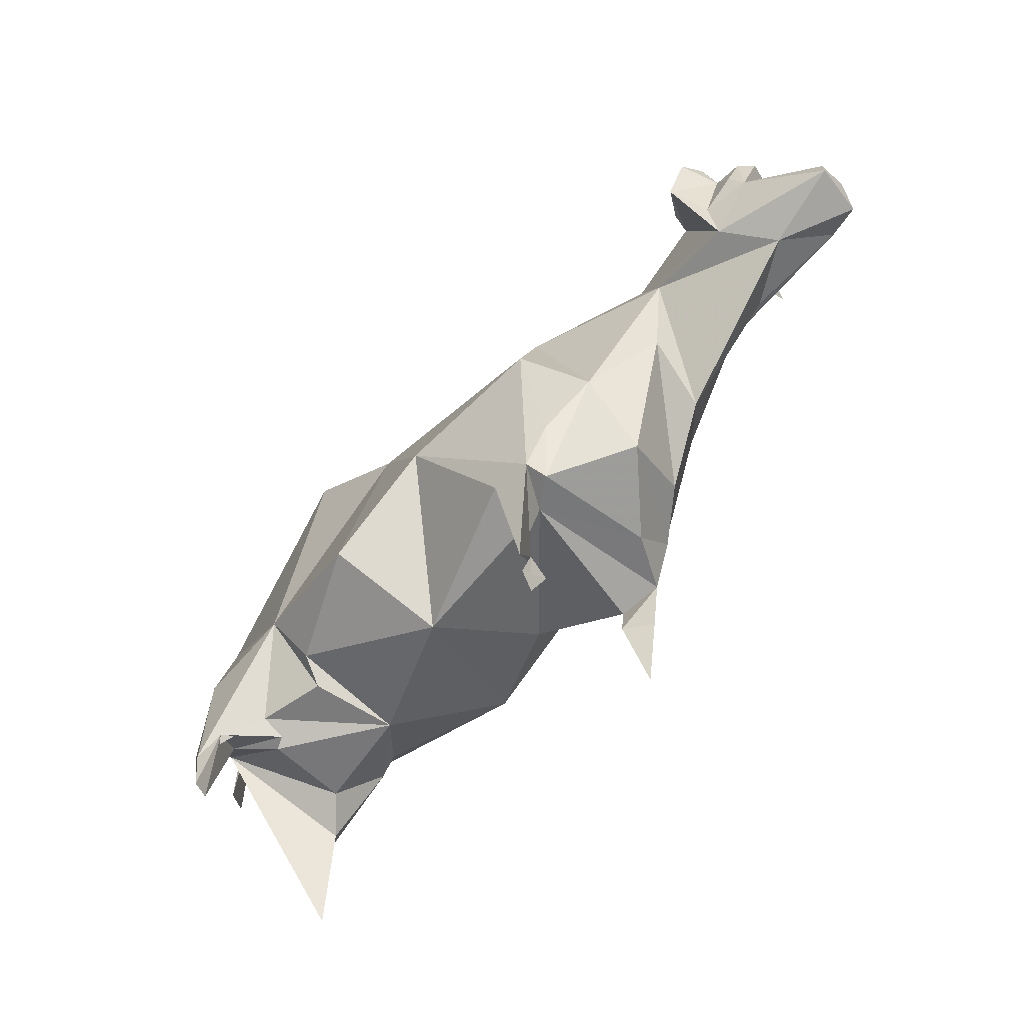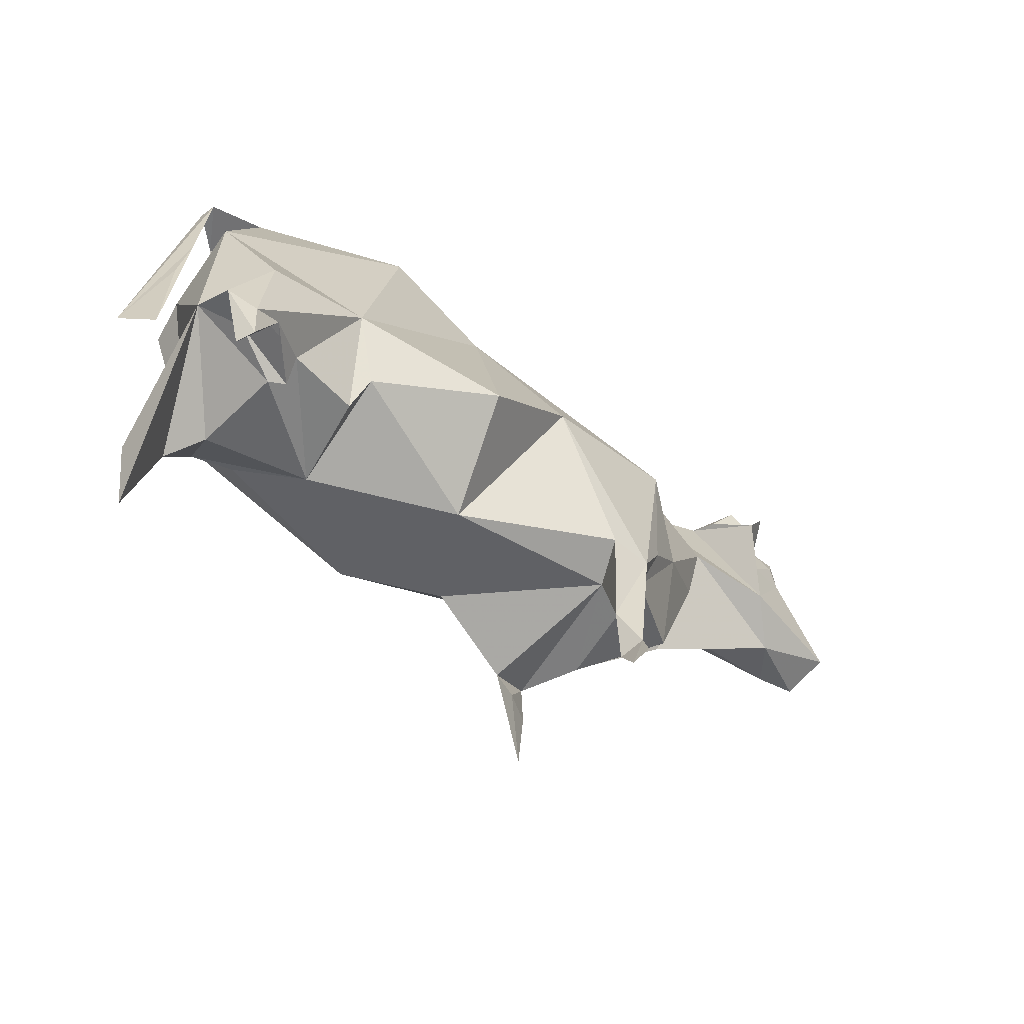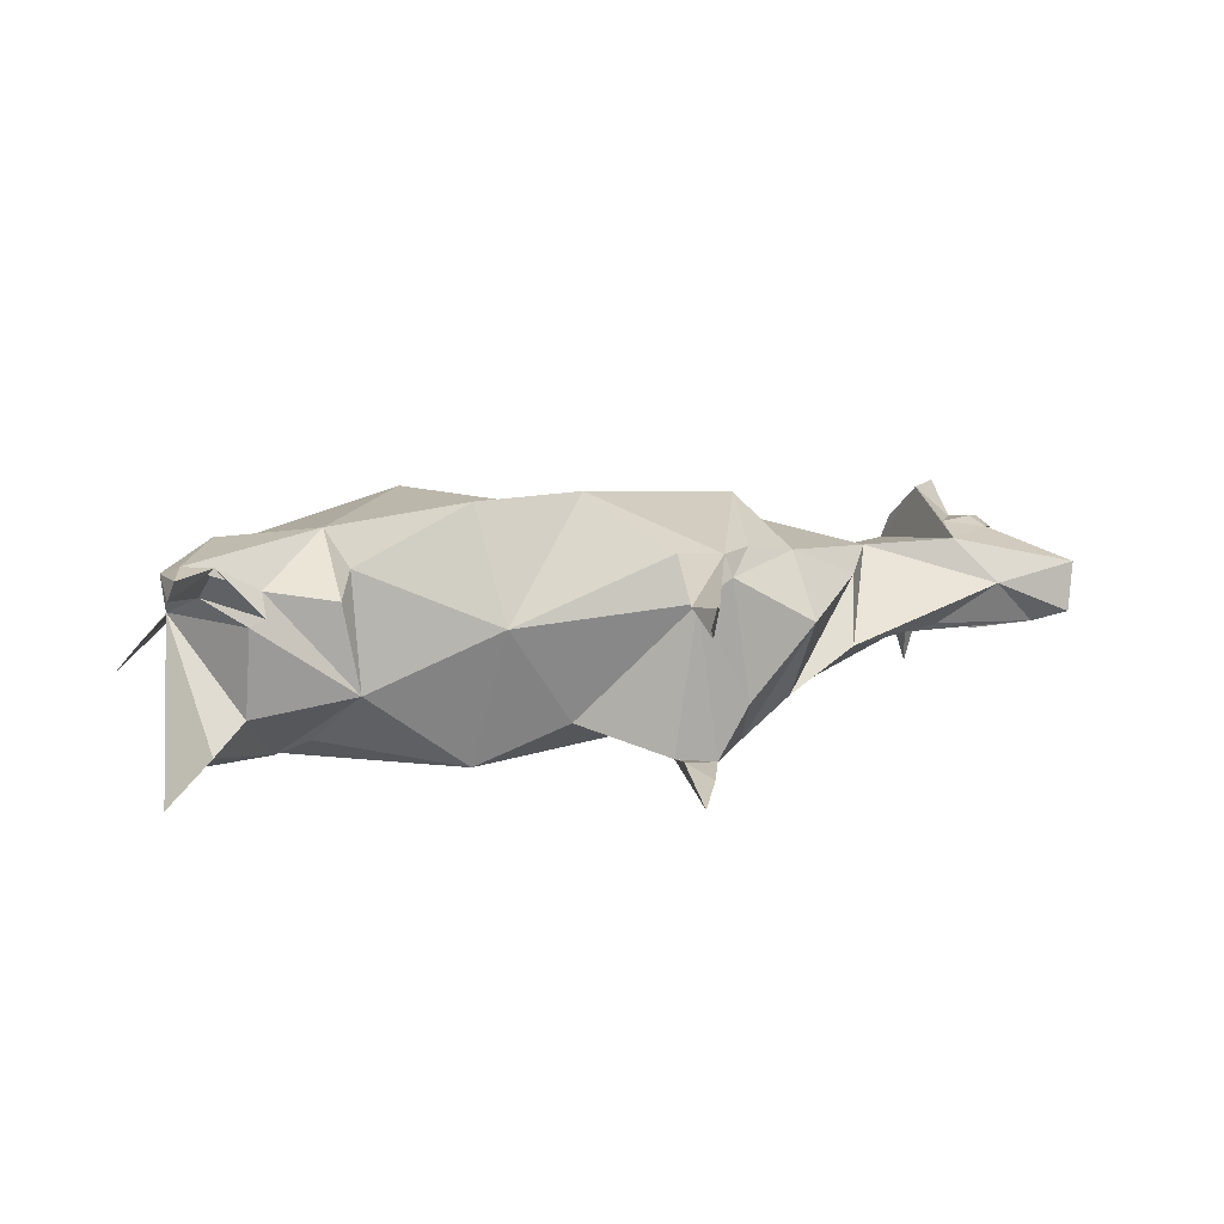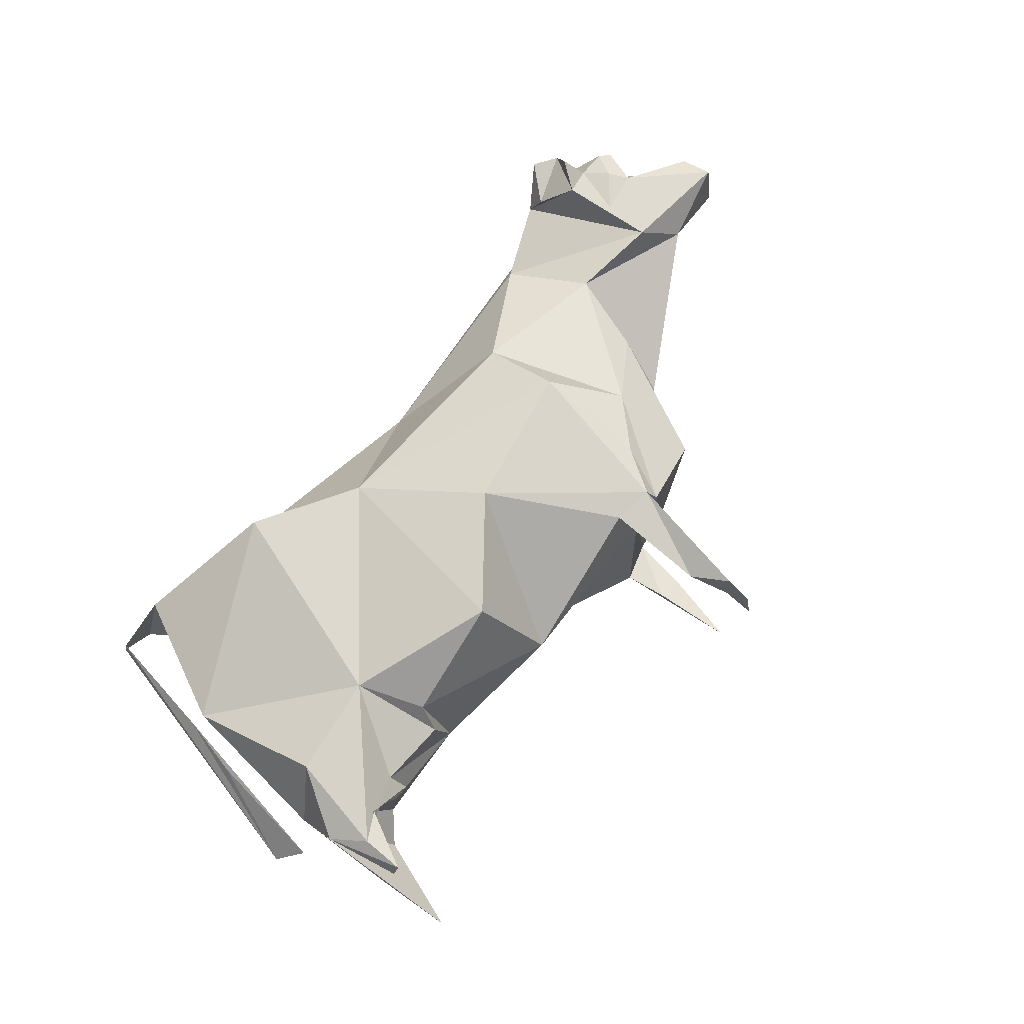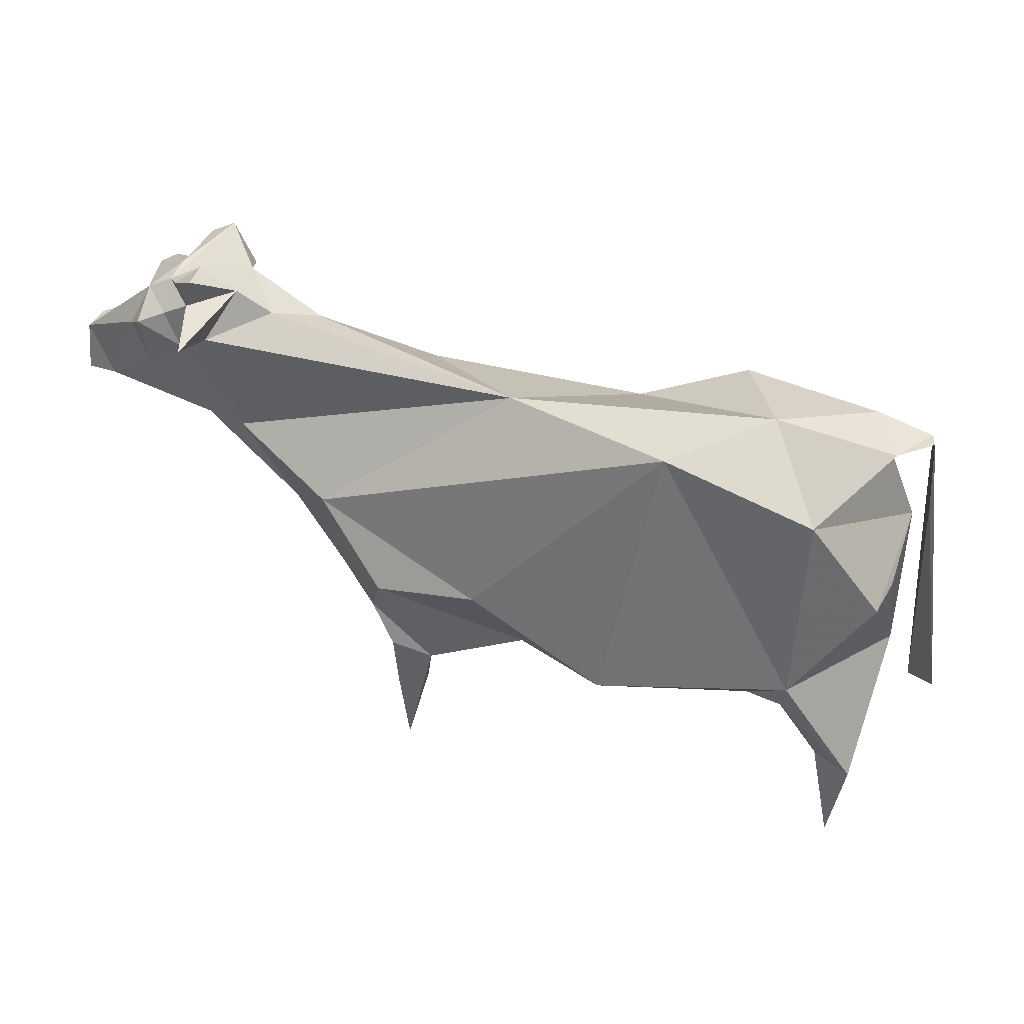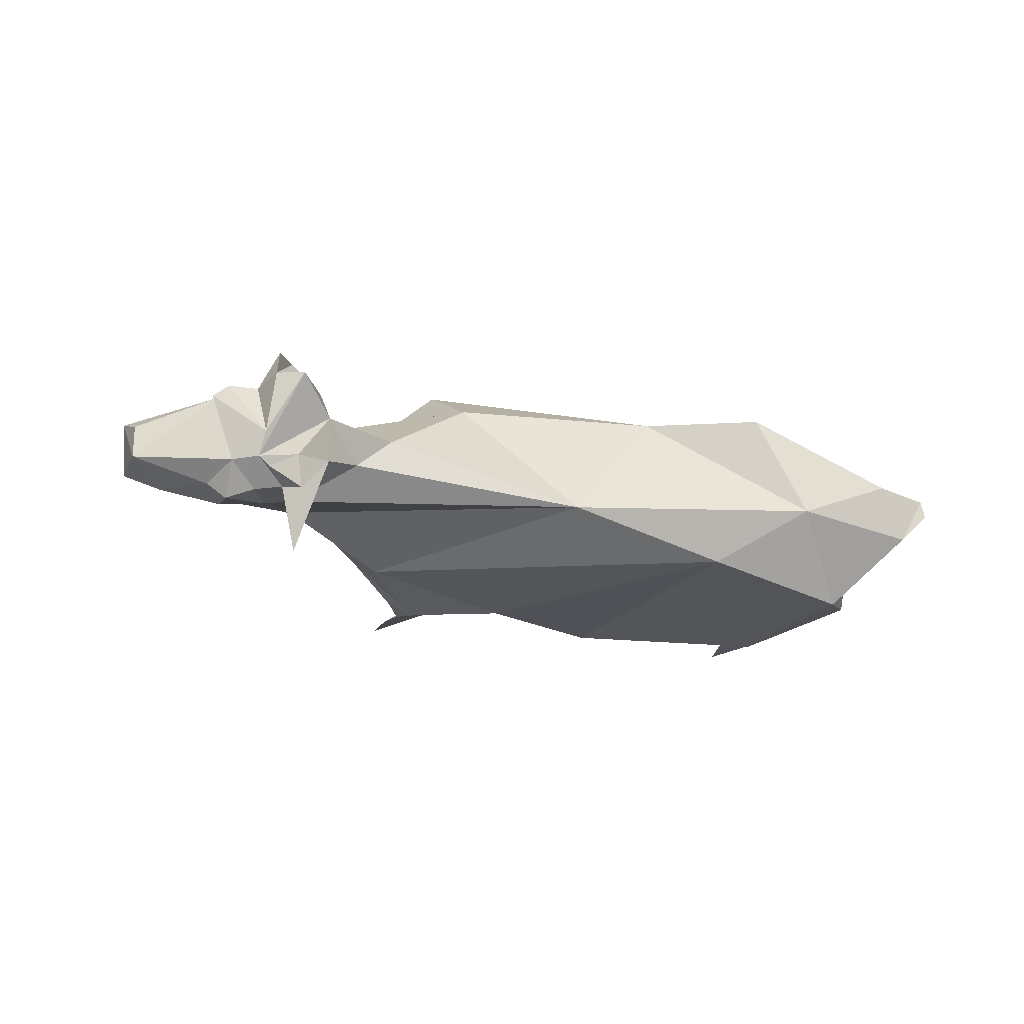
<metadata>
{"format":"obj","ext":"obj","renderer":"f3d","projection":"perspective","resolution":1024,"background":"white","views":[{"elev":-53.6,"azim":44.2,"up":"+Y"},{"elev":-60.1,"azim":-39.8,"up":"+Y"},{"elev":17.0,"azim":1.9,"up":"+Z"},{"elev":74.8,"azim":-44.7,"up":"+Z"},{"elev":40.0,"azim":-163.6,"up":"+Y"},{"elev":-14.4,"azim":160.5,"up":"+Z"}]}
</metadata>
<code>
v 2.669 -0.9307 -0.5572
v 2.243 -1.585 -0.4311
v -2.162 -1.326 -0.9575
v -1.576 -1.696 -0.3581
v 0.4898 -1.525 -0.6724
v -2.7 -1.85 -0.5701
v -3.517 0.149 -0.4304
v 1.812 -3.136 -0.9331
v -3.389 -2.306 -0.9503
v -2.981 -2.143 -0.8584
v 1.509 -1.809 -0.9344
v 1.601 -2.267 -0.7877
v 1.937 -1.625 -1.027
v 1.906 -2.282 -0.9649
v 2.177 -1.128 -0.9744
v 3.849 0.6645 -0.3872
v 3.46 2.103 -0.1804
v 3.342 -0.3847 -0.2013
v 2.732 0.219 -0.8916
v 2.014 -0.6623 -1.191
v 0.7379 1.604 -0.2817
v 0.9488 -0.6386 -1.103
v -0.5261 -1.495 -1.168
v -1.046 1.509 -0.7611
v -2.08 1.818 -0.1384
v -2.685 1.262 -1.11
v -2.567 -1.211 -1.167
v -2.625 -0.8882 -1.261
v -3.359 1.81 -0.3801
v -3.424 0.1586 -0.9183
v -3.223 -3.225 -0.9766
v -3.699 1.788 -0.06664
v -3.752 1.018 -0.09986
v 4.843 2.021 -0.638
v 5.011 1.876 -0.4632
v 4.833 2.263 -0.2838
v 4.798 1.473 -0.5706
v 4.561 2.133 -0.5472
v 4.578 2.39 -0.2562
v 4.386 1.771 -0.5967
v 5.742 1.464 -0.1249
v 5.758 0.9579 -0.2107
v 5.379 1.046 -0.3497
v 4.32 0.731 -0.2912
v 4.212 2.603 -0.264
v 4.528 2.468 -0.000521
v 4.474 2.418 -0.3613
v 4.297 2.26 -0.5288
v 4.176 2.637 -0.6184
v 3.828 2.353 -0.2333
v 4.094 1.889 -0.5784
v 4.126 2.121 -1.173
v 2.893 -1.302 0.332
v -1.686 -1.414 0.8694
v -0.1127 -1.807 0.3833
v -1.748 -1.668 0.6063
v -2.509 -1.72 0.7217
v -2.446 -1.893 0.4941
v -2.614 -1.905 0.4049
v -3.139 -1.687 0.6385
v -3.558 -1.326 0.378
v 1.912 -2.896 0.9501
v 1.886 -3.192 1.047
v 1.833 -3.297 0.8651
v 1.857 -2.951 0.67
v -2.918 -1.904 1.005
v -3.491 -1.76 0.9031
v -3.162 -2.556 1.058
v -3.207 -2.103 1.071
v -3.241 -2.555 0.8563
v 2.06 -1.561 0.859
v 1.656 -2.521 0.8443
v 1.721 -1.59 0.6019
v 1.974 -1.469 1.069
v 1.517 -1.453 1.069
v 2.222 -0.9573 1.014
v 3.036 1.914 0.1698
v 3.528 1.06 0.4894
v 3.36 0.1655 0.4127
v 2.691 -0.3681 0.8193
v 2.082 0.2832 1.259
v 1.958 1.13 0.8618
v 0.5424 -0.1882 1.37
v -0.4062 1.005 0.9711
v -0.4872 -1.194 1.504
v -1.582 1.568 0.9823
v -2.05 -0.7556 1.114
v -3.078 1.871 0.2174
v -3.122 -0.9987 1.065
v -3.57 0.3856 0.5245
v -3.824 -1.558 0.08153
v -4.112 -1.333 -0.2672
v -3.806 -0.1901 0.05147
v -3.661 1.77 0.1154
v -3.72 0.5122 0.09206
v 4.761 1.881 0.6131
v 4.873 2.159 0.5429
v 4.918 1.681 0.5442
v 5.031 2.102 0.4323
v 4.561 2.133 0.5472
v 4.431 1.536 0.6389
v 5.73 1.436 0.2098
v 5.801 1.079 0.3195
v 4.964 0.7974 0.1434
v 4.496 1.025 0.5795
v 4.441 2.49 0.6293
v 4.176 2.637 0.6184
v 3.828 2.353 0.2333
v 3.904 2.242 0.5125
v 4.37 2.298 0.9219
v 4.159 1.95 0.9232
f 39 47 45
f 47 39 48
f 50 108 45
f 108 50 17
f 36 39 46
f 39 36 38
f 36 46 99
f 28 27 9
f 27 28 3
f 63 64 62
f 64 63 65
f 59 58 60
f 58 59 57
f 15 13 11
f 13 15 2
f 17 50 51
f 81 83 74
f 83 81 84
f 38 48 39
f 48 38 40
f 73 71 74
f 71 73 2
f 97 96 98
f 96 97 100
f 46 39 107
f 72 65 62
f 65 72 62
f 27 3 4
f 64 65 62
f 66 69 68
f 69 66 57
f 68 69 67
f 108 77 105
f 77 108 17
f 101 105 98
f 105 101 111
f 97 99 46
f 99 97 98
f 49 45 47
f 45 49 50
f 78 79 18
f 79 78 80
f 38 36 34
f 51 40 16
f 40 51 48
f 40 38 34
f 43 37 35
f 37 43 40
f 76 74 71
f 74 76 81
f 20 15 11
f 15 20 1
f 26 29 25
f 29 26 88
f 11 12 13
f 12 11 8
f 93 92 91
f 92 93 95
f 56 54 87
f 54 56 4
f 67 69 89
f 6 10 27
f 10 6 61
f 67 70 68
f 70 67 60
f 70 60 66
f 60 67 61
f 57 66 58
f 103 102 98
f 102 103 41
f 101 98 96
f 104 44 43
f 44 104 18
f 101 96 100
f 105 104 103
f 104 105 78
f 44 18 16
f 16 18 19
f 44 16 43
f 18 79 1
f 18 1 19
f 15 1 53
f 80 76 71
f 76 80 81
f 2 15 53
f 13 2 73
f 109 108 111
f 108 109 107
f 81 80 82
f 13 14 11
f 14 13 12
f 81 82 84
f 84 82 21
f 11 14 8
f 20 22 19
f 22 20 5
f 51 52 48
f 52 51 50
f 47 48 49
f 83 84 85
f 83 85 55
f 85 87 54
f 87 85 84
f 75 73 72
f 73 75 55
f 72 73 74
f 75 72 74
f 62 72 74
f 5 23 22
f 23 5 55
f 56 57 4
f 57 56 87
f 55 4 23
f 4 55 54
f 32 29 94
f 32 33 92
f 33 32 94
f 90 7 61
f 7 90 30
f 88 94 29
f 66 60 58
f 91 92 33
f 42 43 41
f 43 42 104
f 41 43 35
f 102 41 98
f 18 104 78
f 35 37 34
f 78 105 77
f 78 77 82
f 53 1 79
f 16 19 21
f 97 46 100
f 100 46 106
f 111 101 100
f 111 100 110
f 77 17 21
f 100 106 110
f 109 111 106
f 84 86 87
f 86 84 25
f 22 23 24
f 39 45 108
f 25 24 26
f 24 25 21
f 86 88 90
f 88 86 25
f 11 13 73
f 49 48 50
f 25 29 88
f 83 75 74
f 75 83 55
f 73 5 11
f 5 73 55
f 23 3 28
f 3 23 4
f 94 32 92
f 30 26 28
f 26 30 90
f 90 89 87
f 89 90 61
f 87 89 69
f 85 54 55
f 14 12 8
f 30 28 7
f 95 93 91
f 67 89 61
f 6 27 4
f 9 27 10
f 28 9 61
f 61 7 28
f 68 70 66
f 6 59 61
f 59 6 4
f 9 10 31
f 61 9 31
f 71 2 53
f 71 53 80
f 80 53 79
f 11 5 20
f 82 77 21
f 22 24 19
f 28 26 24
f 24 21 19
f 21 17 51
f 98 105 103
f 33 94 95
f 37 40 34
f 42 41 103
f 36 99 98
f 107 109 106
f 107 106 46
f 95 94 92
f 33 95 91
f 35 34 36
f 35 36 41
f 4 57 59
f 59 60 61
f 69 57 87
f 10 61 31
f 90 87 86
f 23 28 24
f 90 88 26
f 25 84 21
f 16 21 51
f 20 19 1
f 82 80 78
f 16 40 43
f 52 50 48
f 104 42 103
f 108 105 111
f 41 36 98
f 106 111 110
f 108 107 39

</code>
